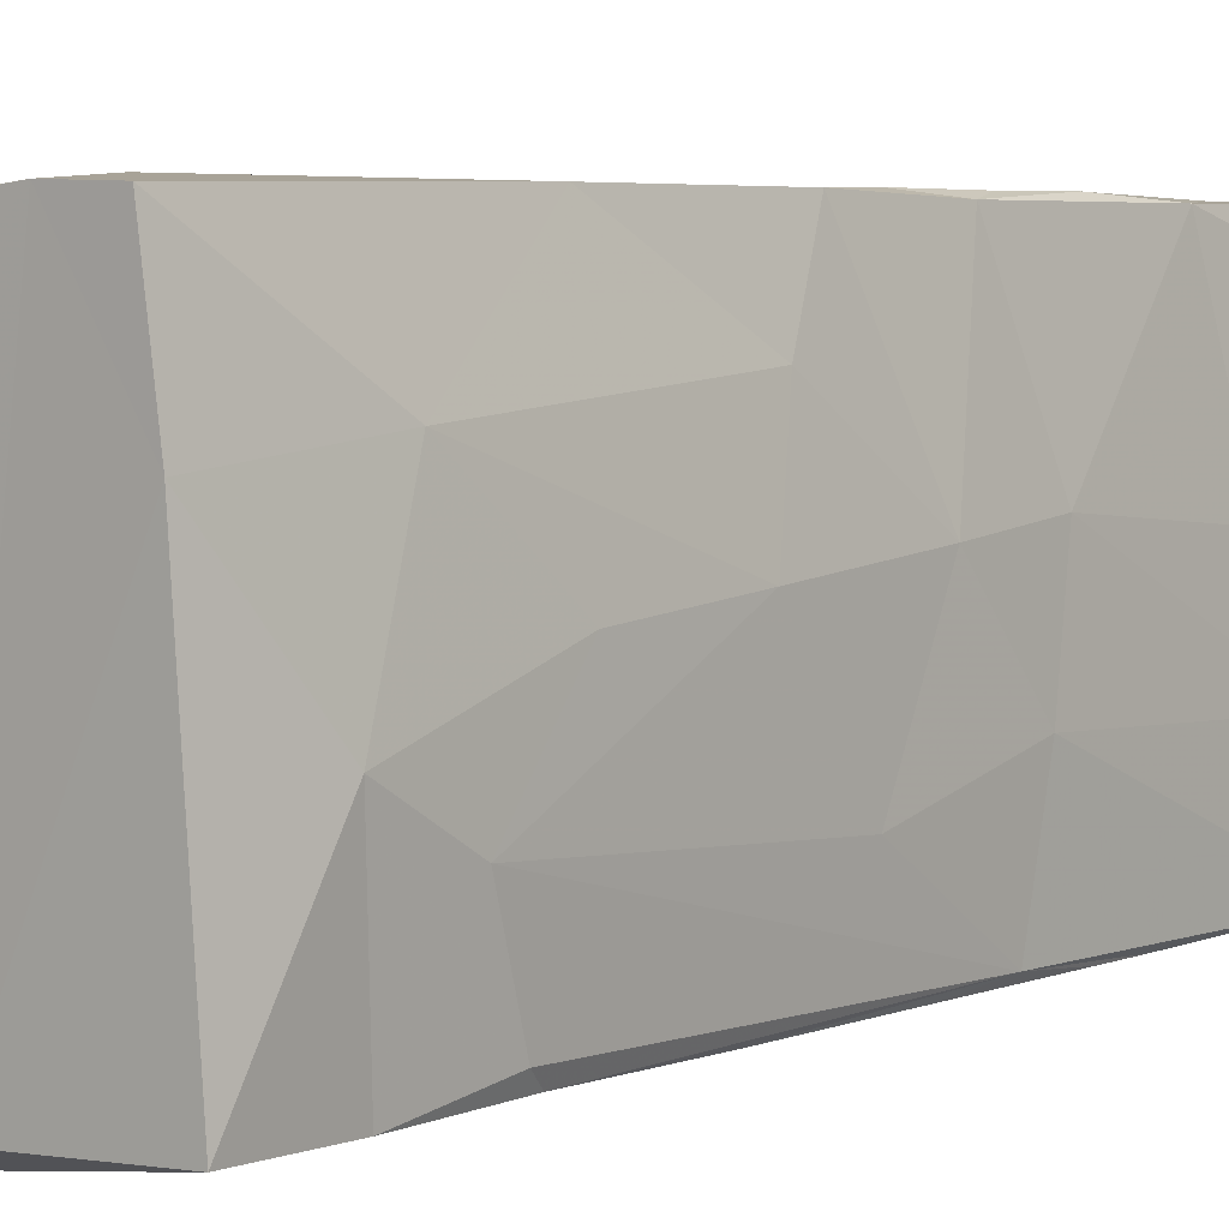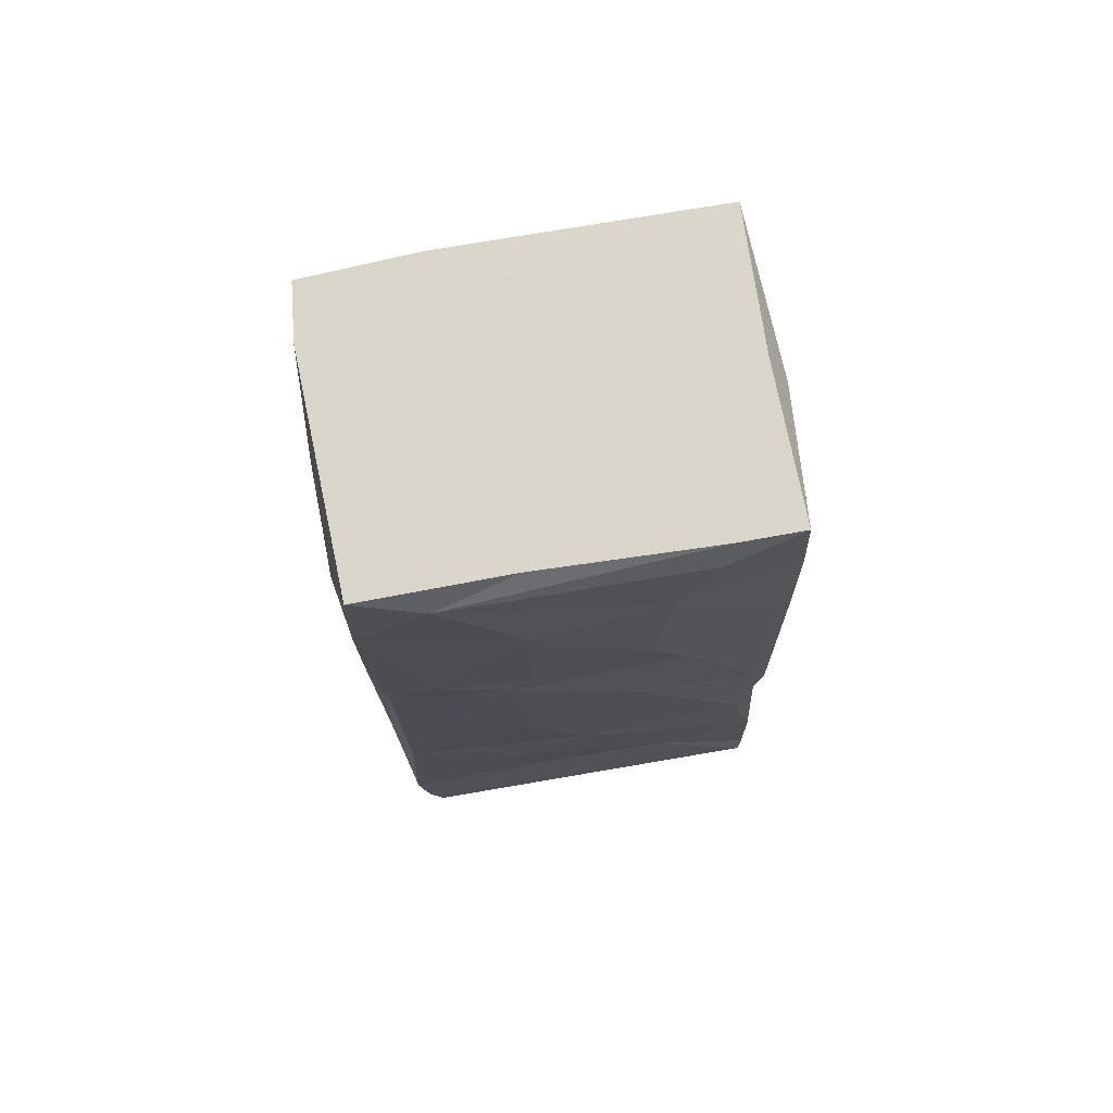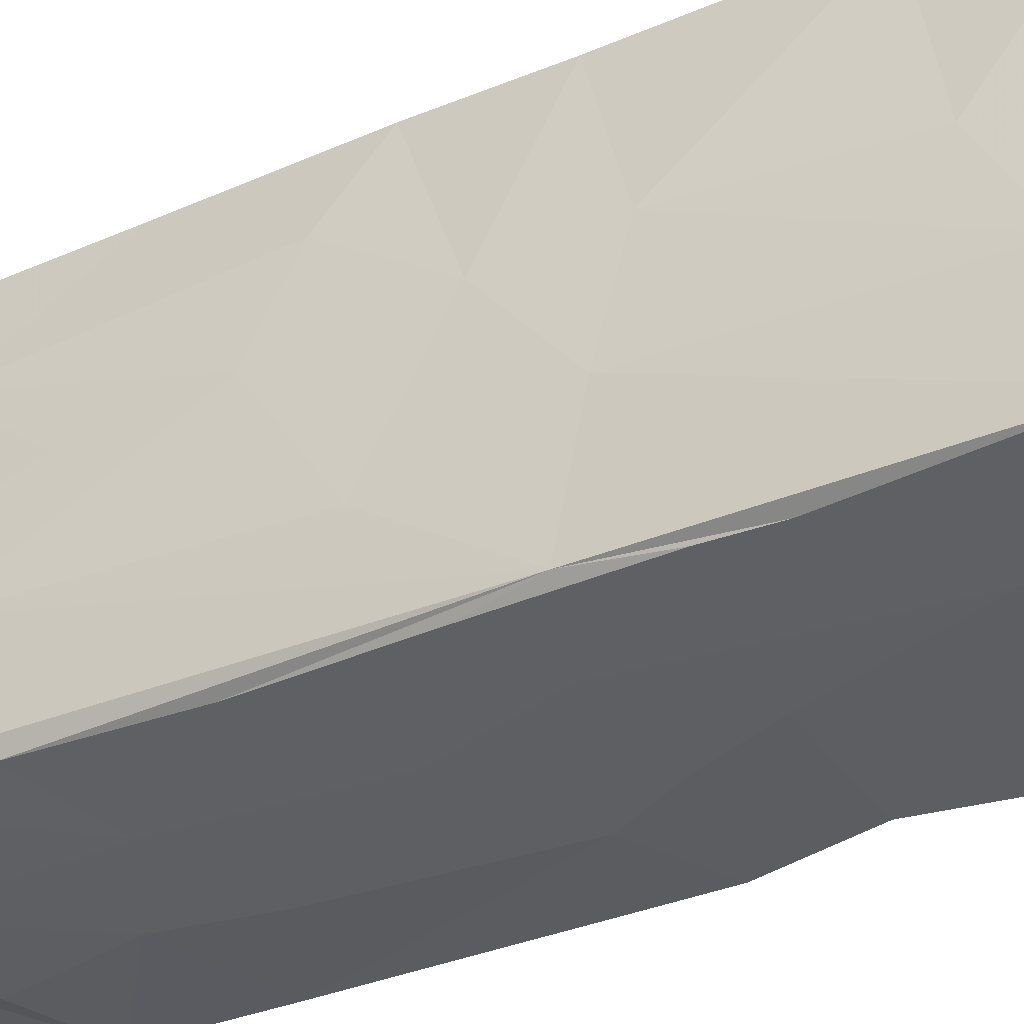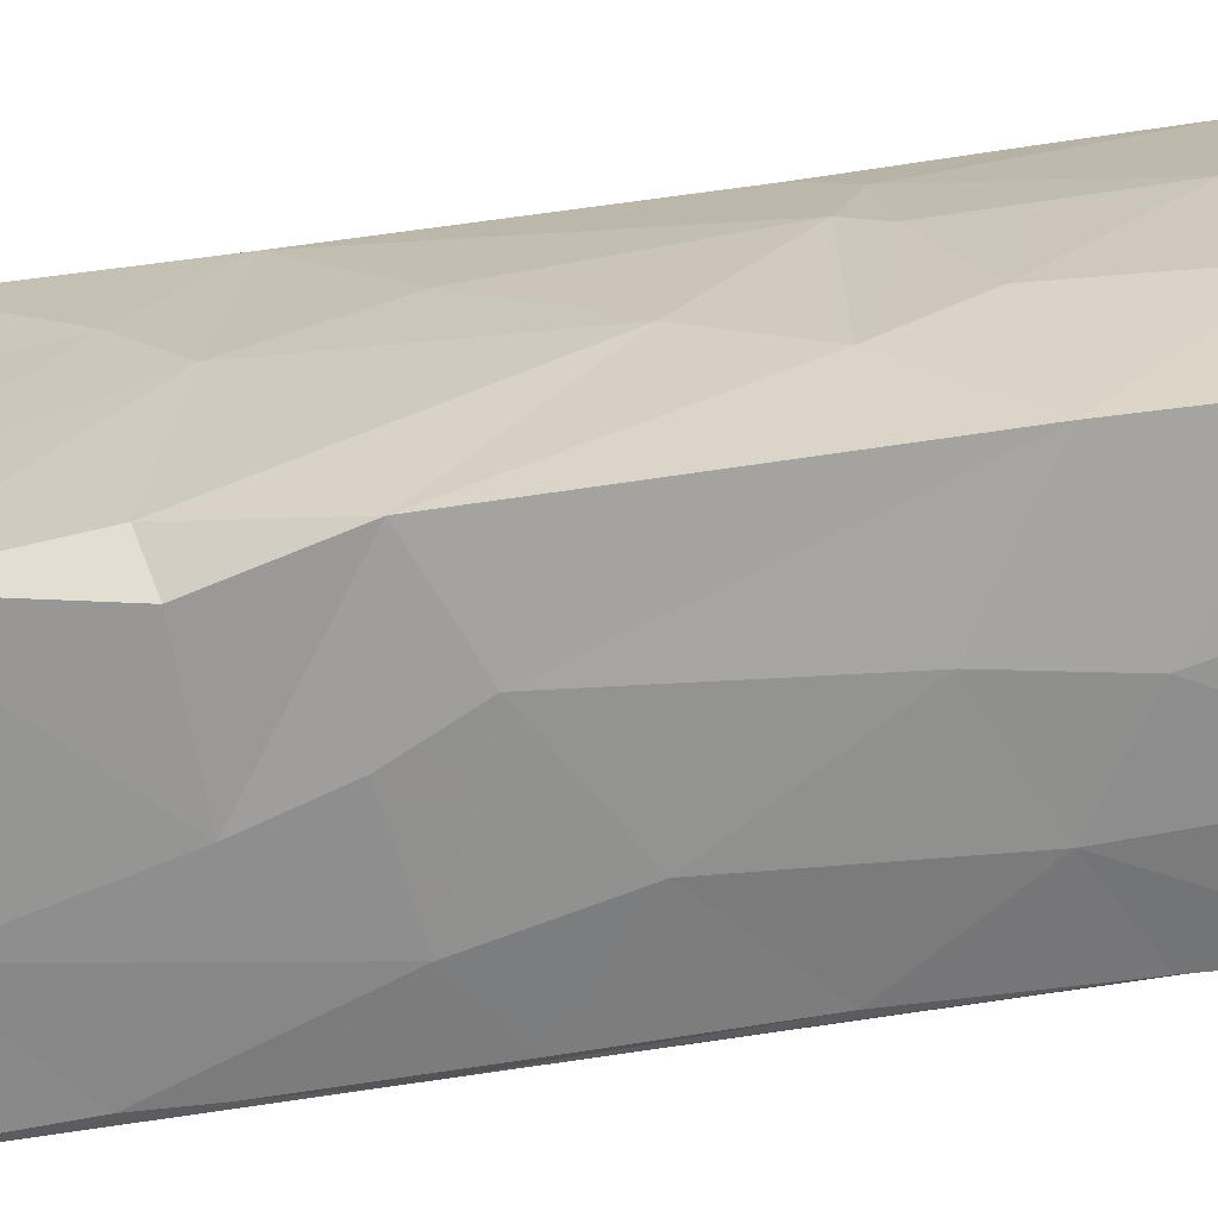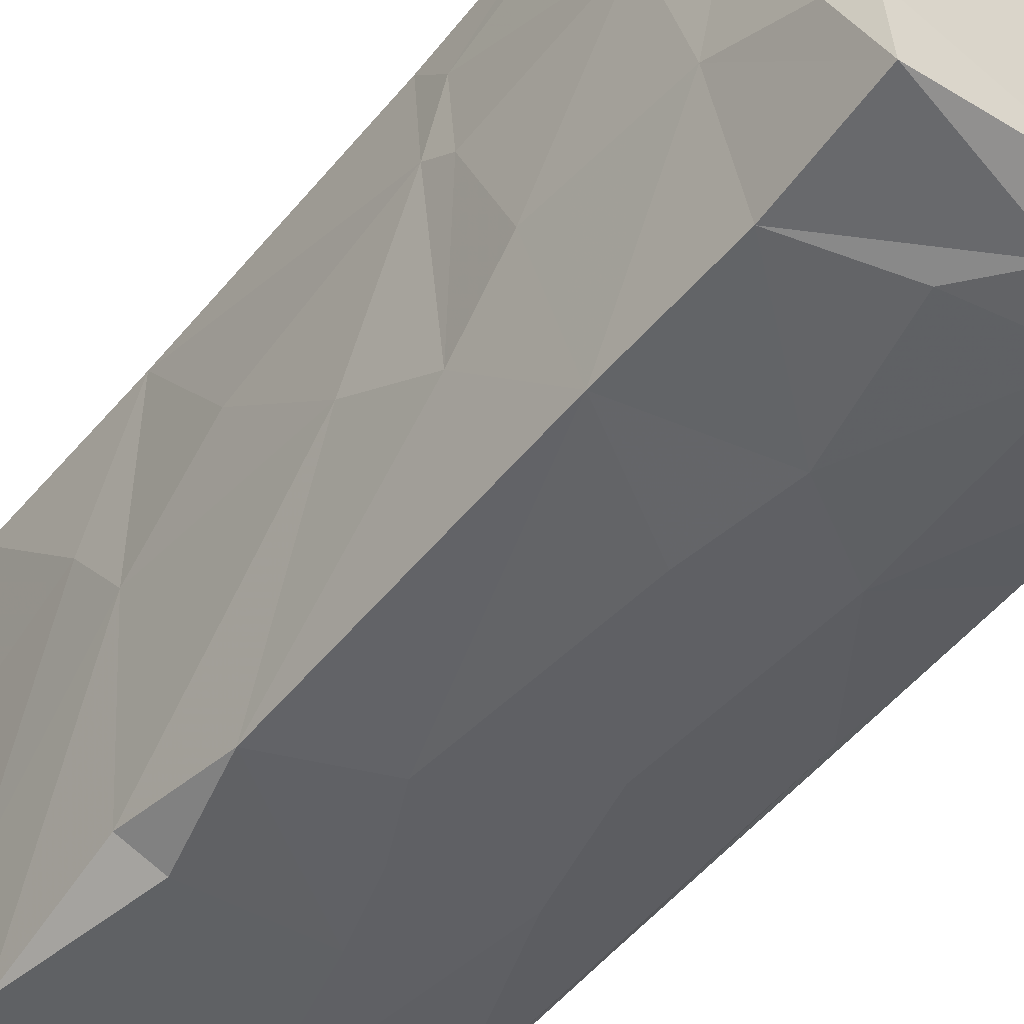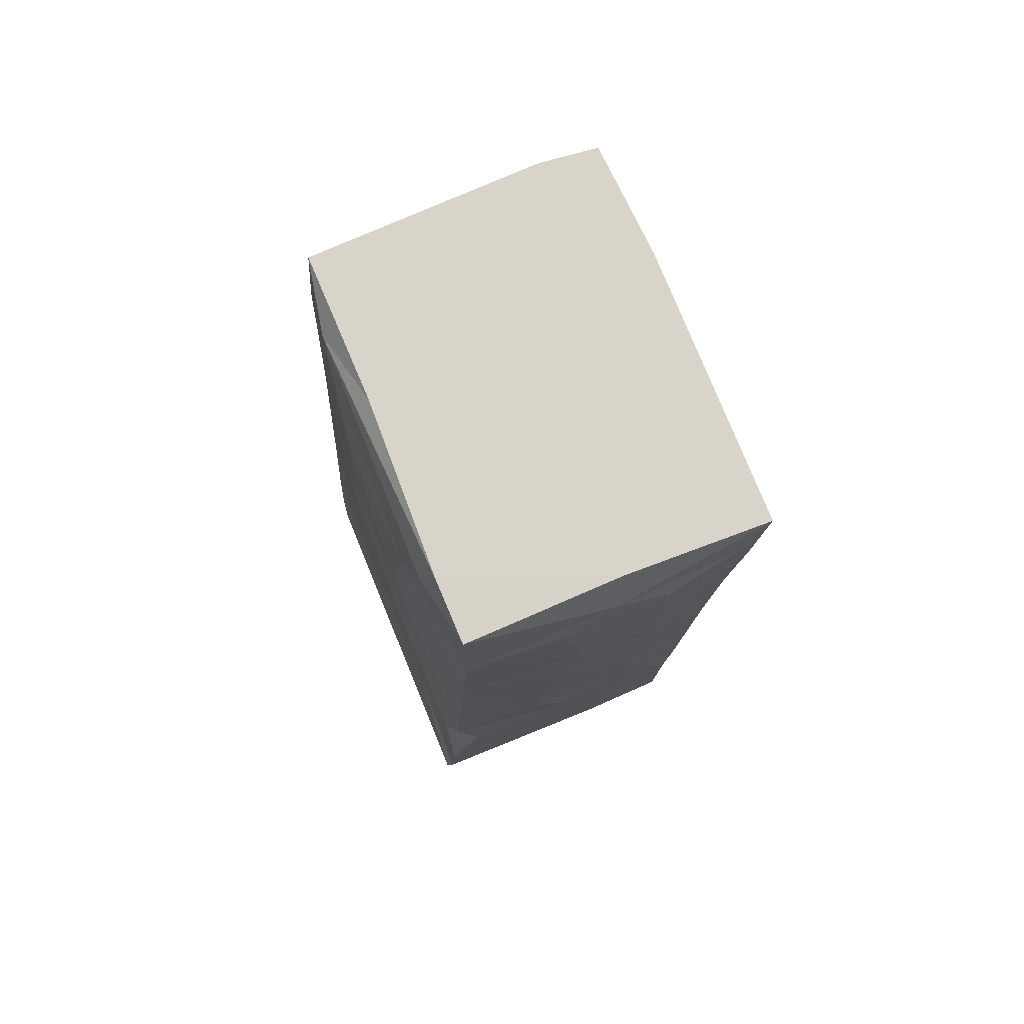
<metadata>
{"format":"obj","ext":"obj","renderer":"f3d","projection":"perspective","resolution":1024,"background":"white","views":[{"elev":5.7,"azim":41.3,"up":"+Y"},{"elev":76.6,"azim":-94.6,"up":"+Z"},{"elev":-35.0,"azim":123.5,"up":"+Y"},{"elev":-71.7,"azim":-79.3,"up":"+Y"},{"elev":-49.8,"azim":-34.8,"up":"+Y"},{"elev":77.6,"azim":-17.2,"up":"+Z"}]}
</metadata>
<code>
v -0.01493 -0.02239 -0.03457
v -0.004177 -0.02211 -0.004881
v -0.01638 0.01824 0.01242
v -0.00111 0.02086 -0.02031
v 0.01547 0.0134 0.004289
v -0.01048 0.02055 0.04219
v -0.001376 -0.0215 0.03901
v 0.009248 -0.02052 0.03981
v 0.01622 -0.01833 -0.01373
v -0.0197 0.01613 -0.04634
v -0.01638 0.01926 -0.003775
v 0.0105 0.02079 -0.0493
v -0.01561 -0.02243 -0.04457
v 0.01748 0.003138 0.007673
v 0.004402 -0.02093 -0.03597
v -0.004197 0.008032 0.04777
v -0.01516 0.01199 0.04582
v -0.01171 -0.01402 0.04838
v 0.007661 0.02101 -0.04249
v 0.01816 0.002221 0.02121
v -0.01751 0.01904 -0.02091
v 0.01551 0.02211 0.04651
v -0.002072 0.02165 -0.001322
v 0.009128 -0.02069 -0.01077
v 0.004776 -0.01877 0.04766
v -0.01878 0.01773 -0.04806
v 0.0189 -0.007337 0.02913
v -0.01509 0.01943 0.03701
v 0.01653 -0.01877 0.04148
v 0.01111 -0.004389 -0.04943
v 0.0114 0.02164 -0.01727
v -0.01806 0.005975 -0.02393
v 0.0185 -0.01827 0.03609
v 0.01624 -0.006228 -0.01642
v -0.01538 -0.007942 0.02197
v -0.01758 0.004907 -0.03654
v -0.01418 -0.009496 0.03703
v -0.01662 0.01291 0.01657
v -0.01952 0.01755 -0.04308
v 0.01331 0.02181 -0.0007802
v 0.01735 0.01168 0.03149
v -0.01692 0.006085 0.01435
v -0.01306 -0.01318 0.04554
v -0.01626 -0.02209 -0.04672
v 0.01373 -0.0187 -0.04901
v -0.0166 0.003571 0.01756
v 0.01162 0.01696 -0.04835
v 0.01461 -0.01946 -0.02784
v -0.01355 -0.02203 -0.008376
v -0.01906 0.01868 -0.03655
v -0.01113 -0.02138 0.03682
v 0.000906 -0.02155 -0.01954
v 0.01147 0.02158 -0.02505
v 0.01631 0.004158 -0.008038
v -0.001293 -0.02196 0.01621
v -0.001229 -0.02189 -0.01171
v -0.01275 0.00391 0.04821
v 0.01532 0.005005 -0.01901
v 0.01515 -0.01929 -0.02193
v 0.01724 -0.009607 -0.0006202
v -0.01754 0.003986 -0.006484
v 0.0128 0.02119 -0.01397
v -0.0143 0.01904 0.04802
v -0.0156 0.01936 0.02596
v -0.01483 -0.01208 0.01419
v 0.01467 -0.01927 -0.04825
v 0.009037 -0.02078 0.02026
v -0.01477 -0.01967 -0.02038
v -0.01729 -0.00169 -0.01825
v -0.01531 -0.02135 -0.0477
v -0.01847 0.01855 -0.04613
v -0.01136 -0.02229 -0.01936
v 0.005105 -0.02065 -0.04512
v 0.01449 -0.007874 -0.0447
v 0.000835 -0.02179 0.02587
v 0.01395 0.002985 -0.0388
v 0.003587 -0.02073 0.04367
v 0.002307 0.02219 0.0172
v 0.01912 -0.002536 0.03715
v -0.002091 0.02116 -0.01243
v -0.01583 0.00393 0.03426
v 0.01175 0.02091 -0.03515
v 0.01962 -0.0178 0.04676
v 0.006823 -0.02114 0.001131
v 0.009552 0.02221 0.04675
v -0.0162 -0.01111 -0.03688
v 0.01817 -0.01695 0.02585
v 0.01571 -0.0191 -0.006695
v -0.00579 0.0215 0.01847
v 0.01616 -0.01895 0.008767
v 0.002251 0.02251 0.03466
v 0.00018 -0.02043 -0.04843
v 0.014 0.0221 0.01852
v -0.01629 -0.006276 0.005013
v -0.01104 -0.02061 0.04828
v -0.01802 0.01791 -0.0166
v 0.01161 0.02182 -0.007586
v 0.001542 0.01976 -0.04907
v 0.01729 0.01025 0.04659
v 0.01741 -0.01843 0.0241
v -0.01203 -0.02153 0.02349
v -0.01004 0.01942 -0.04014
f 28 63 6
f 3 64 11
f 11 64 89
f 28 6 89
f 64 28 89
f 3 11 96
f 11 80 21
f 11 21 96
f 50 21 4
f 39 50 71
f 26 39 71
f 17 63 28
f 38 28 64
f 89 6 91
f 11 89 23
f 11 23 80
f 21 80 4
f 21 50 96
f 50 4 102
f 50 102 71
f 71 102 19
f 26 10 39
f 85 6 63
f 6 85 91
f 89 91 78
f 71 19 98
f 98 26 71
f 38 64 3
f 23 89 78
f 23 78 93
f 3 96 42
f 23 97 80
f 96 50 32
f 102 4 53
f 28 38 81
f 78 91 93
f 42 96 61
f 97 31 80
f 102 53 19
f 85 22 91
f 91 22 93
f 69 96 32
f 36 50 39
f 42 38 3
f 23 93 40
f 23 40 97
f 4 80 31
f 4 31 53
f 19 12 98
f 97 40 62
f 31 97 62
f 62 53 31
f 53 82 19
f 19 82 12
f 16 85 63
f 57 63 17
f 17 28 81
f 82 53 62
f 40 93 5
f 12 82 47
f 38 46 81
f 58 82 62
f 57 16 63
f 98 12 30
f 93 22 41
f 47 82 76
f 5 93 41
f 76 82 58
f 42 61 94
f 62 40 54
f 96 69 61
f 32 50 36
f 26 98 92
f 41 22 99
f 86 36 39
f 46 38 42
f 40 5 54
f 86 32 36
f 81 46 35
f 79 41 99
f 62 54 58
f 14 5 41
f 85 99 22
f 37 17 81
f 37 81 35
f 69 94 61
f 17 43 18
f 14 41 20
f 43 17 37
f 25 16 57
f 54 5 14
f 94 69 68
f 69 32 86
f 94 65 42
f 10 26 44
f 46 42 65
f 79 20 41
f 44 26 70
f 25 85 16
f 79 99 83
f 39 10 44
f 26 92 70
f 98 30 92
f 54 34 58
f 74 76 58
f 47 76 74
f 86 39 44
f 20 79 27
f 74 58 34
f 101 37 35
f 1 69 86
f 25 99 85
f 95 43 37
f 54 14 60
f 18 25 57
f 14 20 27
f 45 30 12
f 95 18 43
f 35 46 65
f 37 101 51
f 60 14 27
f 101 35 65
f 49 94 68
f 95 25 18
f 65 94 49
f 47 45 12
f 51 95 37
f 34 54 60
f 1 86 13
f 101 65 49
f 66 74 34
f 13 86 44
f 68 69 1
f 34 60 9
f 92 30 45
f 27 79 87
f 72 68 1
f 47 74 66
f 47 66 45
f 79 83 33
f 51 77 95
f 2 101 49
f 72 49 68
f 7 77 51
f 79 33 87
f 52 56 49
f 72 52 49
f 92 13 44
f 44 70 92
f 9 27 87
f 52 72 1
f 52 1 15
f 13 15 1
f 73 15 13
f 83 99 25
f 25 95 77
f 75 7 51
f 75 51 101
f 101 2 55
f 60 27 9
f 56 2 49
f 66 34 9
f 7 8 77
f 101 55 75
f 92 73 13
f 83 25 77
f 52 24 56
f 77 8 29
f 8 7 75
f 67 75 55
f 84 55 2
f 24 84 2
f 24 2 56
f 84 67 55
f 15 24 52
f 77 29 83
f 83 29 33
f 87 33 100
f 33 8 67
f 67 8 75
f 9 87 100
f 73 92 66
f 92 45 66
f 33 29 8
f 100 33 67
f 90 100 67
f 100 90 9
f 90 67 84
f 88 90 84
f 9 90 88
f 88 84 24
f 48 24 15
f 66 15 73
f 59 88 24
f 88 59 9
f 59 48 9
f 48 59 24
f 66 9 48
f 66 48 15
f 18 57 17

</code>
